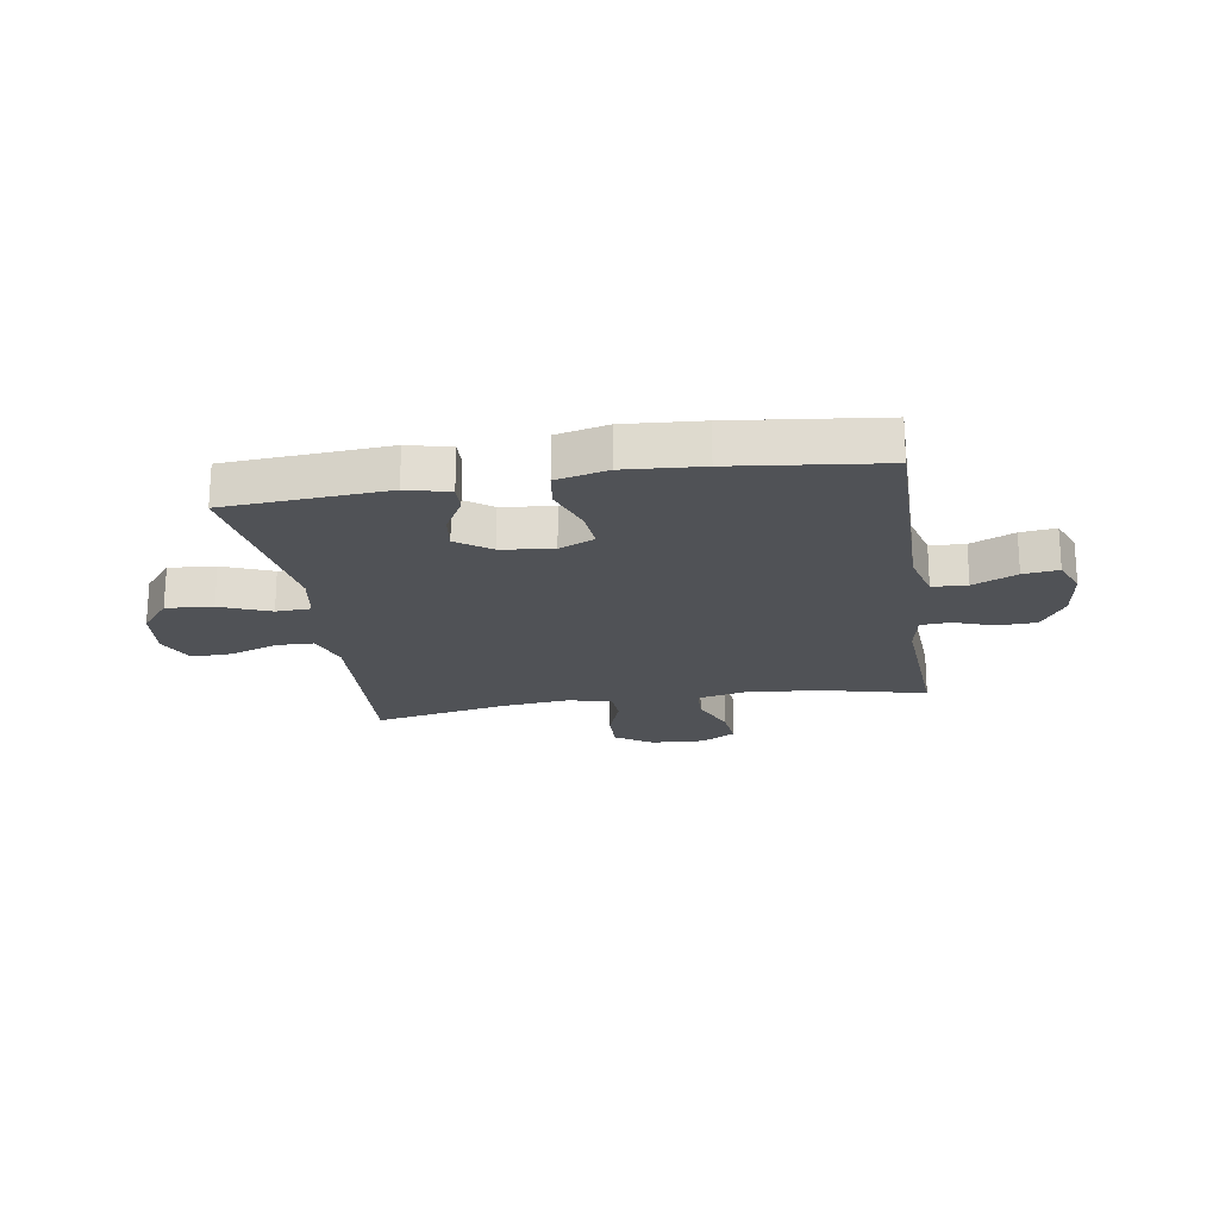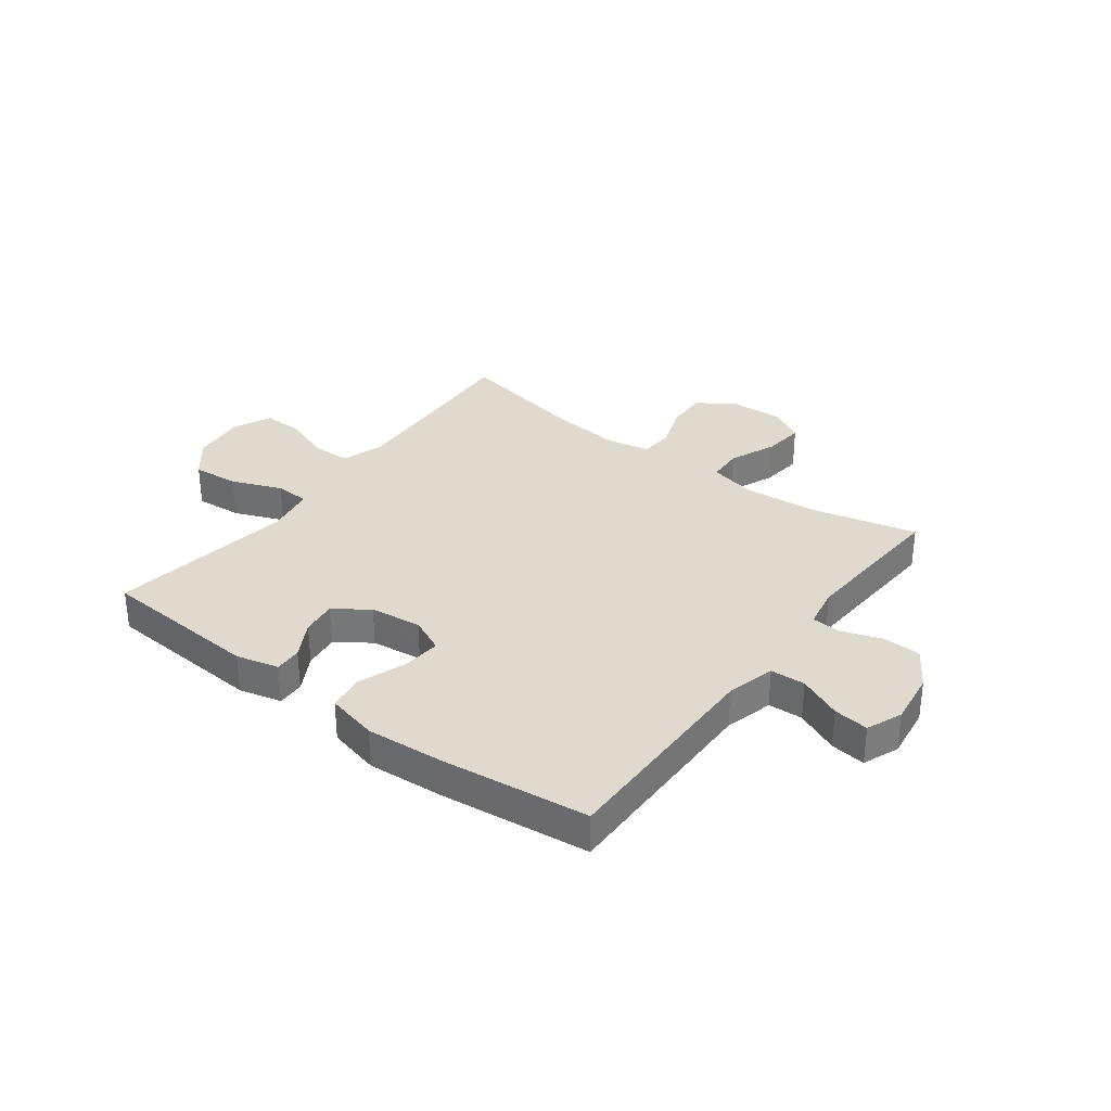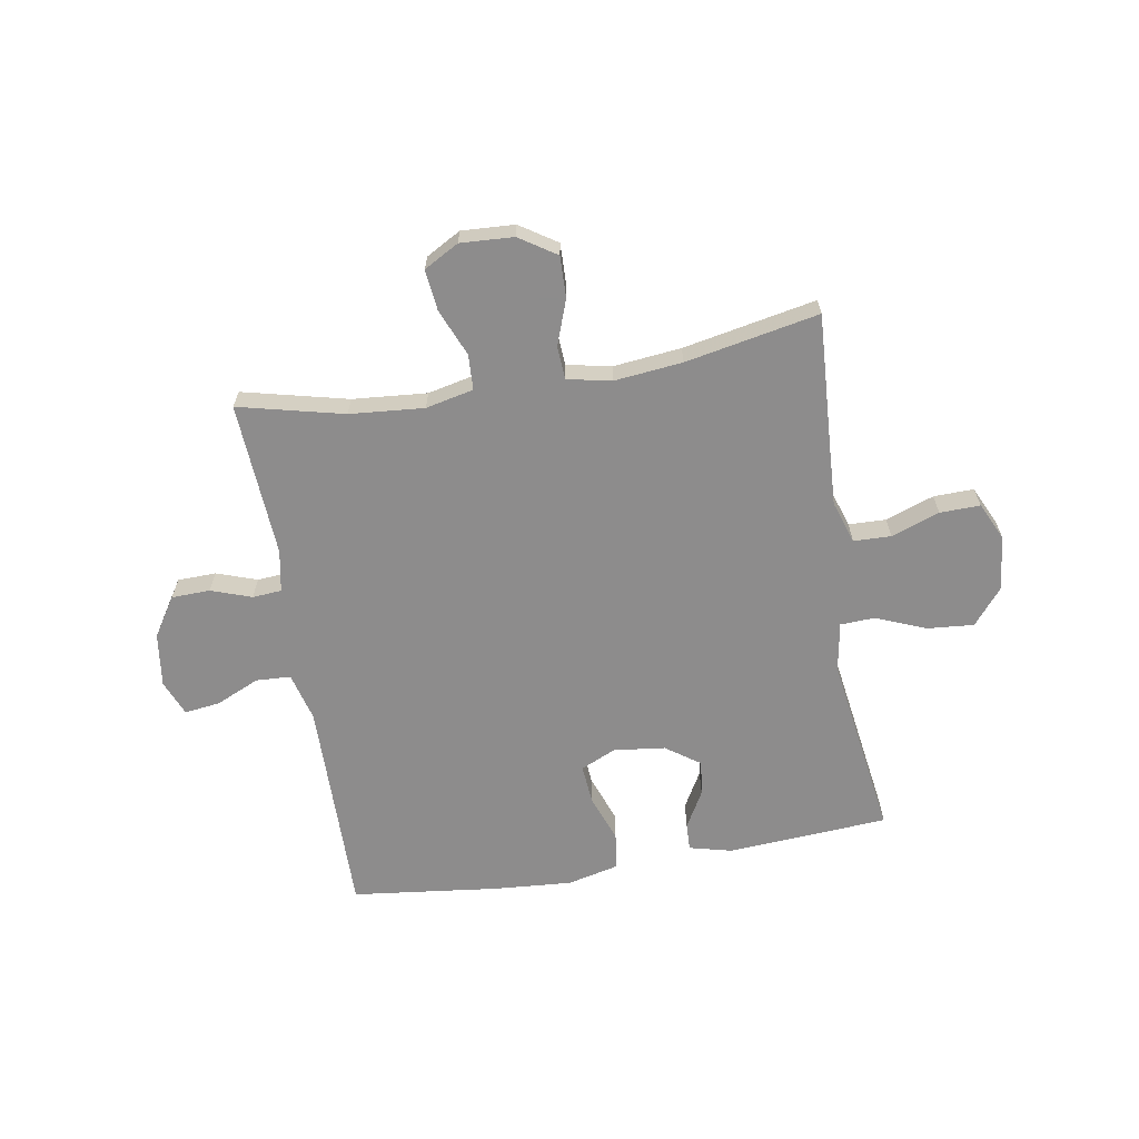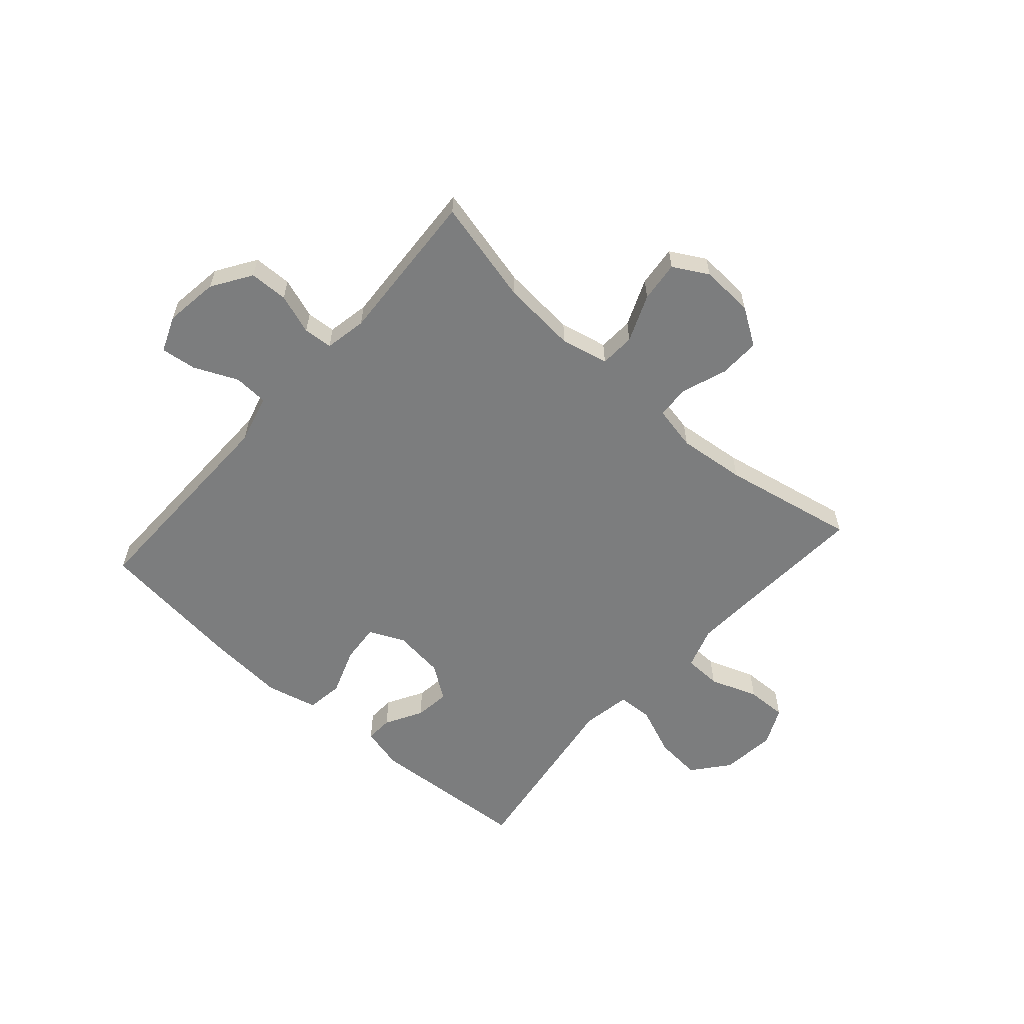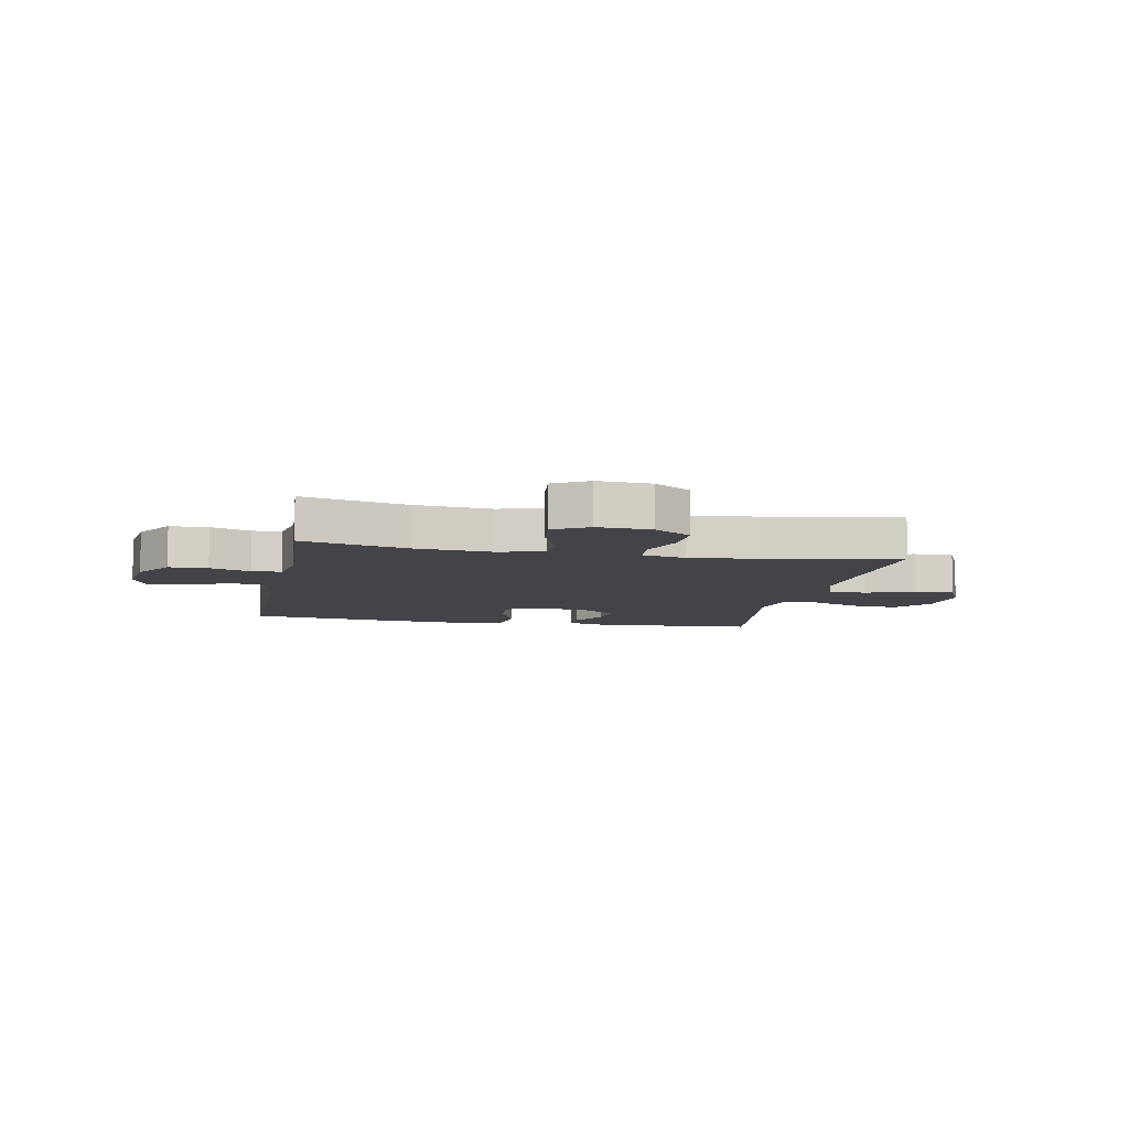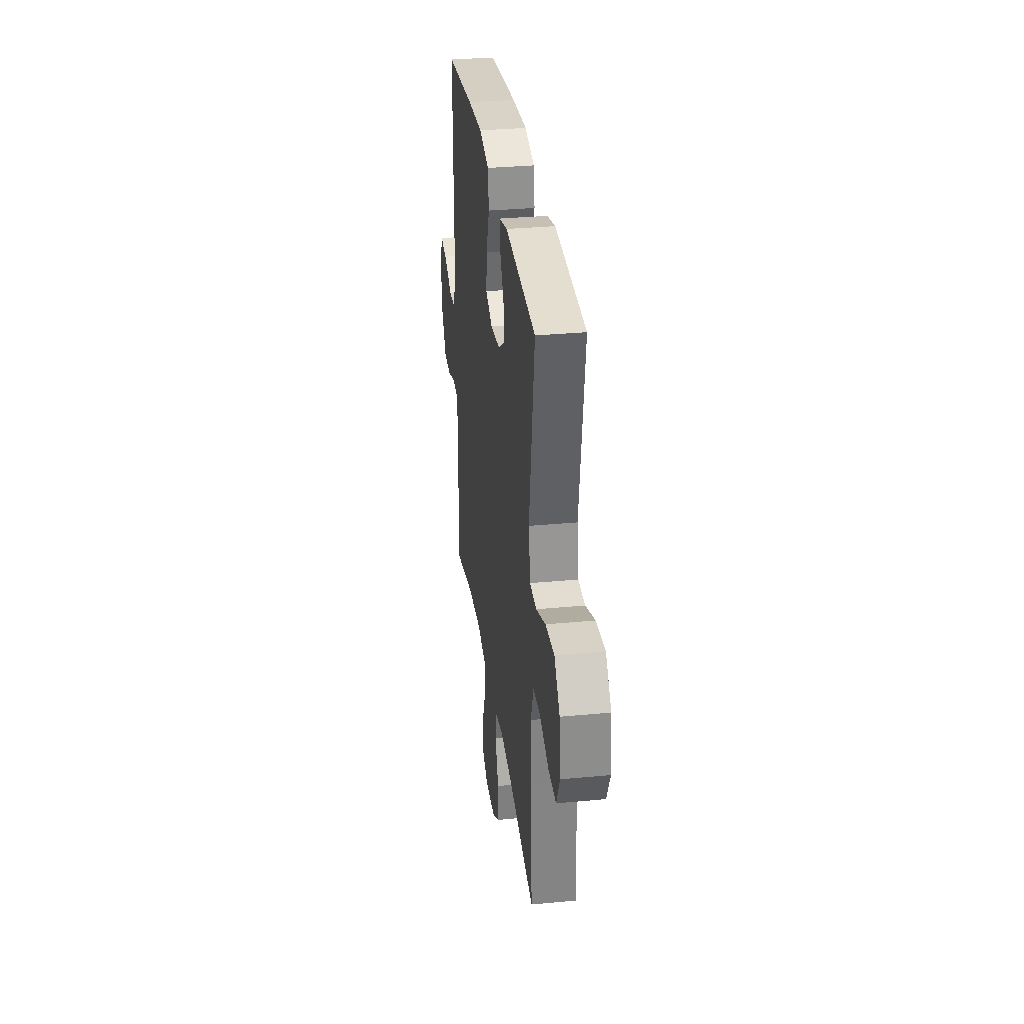
<metadata>
{"format":"obj","ext":"obj","renderer":"f3d","projection":"perspective","resolution":1024,"background":"white","views":[{"elev":-20.8,"azim":9.0,"up":"+Y"},{"elev":32.7,"azim":36.9,"up":"+Y"},{"elev":-64.3,"azim":-170.5,"up":"+Y"},{"elev":-59.0,"azim":138.4,"up":"+Y"},{"elev":-8.2,"azim":168.9,"up":"+Y"},{"elev":32.3,"azim":-97.6,"up":"+Z"}]}
</metadata>
<code>
v -0.5 0.07 0.5
v -0.212 0.07 0.52
v -0.136 0.07 0.501
v -0.138 0.07 0.452
v -0.175 0.07 0.386
v -0.183 0.07 0.323
v -0.122 0.07 0.28
v -0.03 0.07 0.269
v 0.033 0.07 0.298
v 0.027 0.07 0.368
v -0.004 0.07 0.453
v 0.005 0.07 0.519
v 0.097 0.07 0.541
v 0.235 0.07 0.531
v 0.5 0.07 0.5
v 0.496 0.07 0.11
v 0.519 0.07 0.023
v 0.581 0.07 0.02
v 0.659 0.07 0.055
v 0.722 0.07 0.063
v 0.748 0.07 -0.001
v 0.735 0.07 -0.097
v 0.69 0.07 -0.167
v 0.621 0.07 -0.169
v 0.549 0.07 -0.144
v 0.497 0.07 -0.148
v 0.483 0.07 -0.223
v 0.5 0.07 -0.5
v 0.312 0.07 -0.455
v 0.179 0.07 -0.444
v 0.094 0.07 -0.463
v 0.091 0.07 -0.526
v 0.126 0.07 -0.61
v 0.134 0.07 -0.683
v 0.072 0.07 -0.718
v -0.023 0.07 -0.713
v -0.089 0.07 -0.67
v -0.087 0.07 -0.596
v -0.058 0.07 -0.515
v -0.062 0.07 -0.456
v -0.141 0.07 -0.44
v -0.262 0.07 -0.453
v -0.5 0.07 -0.5
v -0.487 0.07 -0.272
v -0.481 0.07 -0.154
v -0.506 0.07 -0.078
v -0.573 0.07 -0.076
v -0.659 0.07 -0.107
v -0.731 0.07 -0.109
v -0.763 0.07 -0.041
v -0.752 0.07 0.057
v -0.7 0.07 0.121
v -0.617 0.07 0.114
v -0.528 0.07 0.078
v -0.466 0.07 0.081
v -0.451 0.07 0.169
v -0.5 0 0.5
v -0.212 0 0.52
v -0.136 0 0.501
v -0.138 0 0.452
v -0.175 0 0.386
v -0.183 0 0.323
v -0.122 0 0.28
v -0.03 0 0.269
v 0.033 0 0.298
v 0.027 0 0.368
v -0.004 0 0.453
v 0.005 0 0.519
v 0.097 0 0.541
v 0.235 0 0.531
v 0.5 0 0.5
v 0.496 0 0.11
v 0.519 0 0.023
v 0.581 0 0.02
v 0.659 0 0.055
v 0.722 0 0.063
v 0.748 0 -0.001
v 0.735 0 -0.097
v 0.69 0 -0.167
v 0.621 0 -0.169
v 0.549 0 -0.144
v 0.497 0 -0.148
v 0.483 0 -0.223
v 0.5 0 -0.5
v 0.312 0 -0.455
v 0.179 0 -0.444
v 0.094 0 -0.463
v 0.091 0 -0.526
v 0.126 0 -0.61
v 0.134 0 -0.683
v 0.072 0 -0.718
v -0.023 0 -0.713
v -0.089 0 -0.67
v -0.087 0 -0.596
v -0.058 0 -0.515
v -0.062 0 -0.456
v -0.141 0 -0.44
v -0.262 0 -0.453
v -0.5 0 -0.5
v -0.487 0 -0.272
v -0.481 0 -0.154
v -0.506 0 -0.078
v -0.573 0 -0.076
v -0.659 0 -0.107
v -0.731 0 -0.109
v -0.763 0 -0.041
v -0.752 0 0.057
v -0.7 0 0.121
v -0.617 0 0.114
v -0.528 0 0.078
v -0.466 0 0.081
v -0.451 0 0.169
f 52 53 54
f 51 52 54
f 50 51 54
f 49 50 54
f 48 49 54
f 47 48 54
f 46 47 54 55
f 45 46 55
f 44 45 55 56
f 42 43 44 56
f 37 38 39
f 36 37 39
f 35 36 39
f 34 35 39
f 33 34 39
f 32 33 39
f 31 32 39 40
f 30 31 40 41
f 27 28 29
f 26 27 29 30
f 23 24 25
f 22 23 25
f 21 22 25
f 20 21 25
f 19 20 25
f 18 19 25
f 17 18 25 26
f 26 30 41
f 17 26 41
f 16 17 41
f 14 15 16
f 13 14 16
f 12 13 16
f 11 12 16
f 10 11 16
f 3 4 5
f 2 3 5
f 1 2 5
f 56 1 5
f 56 5 6
f 42 56 6 7
f 41 42 7 8
f 16 41 8 9
f 9 10 16
f 110 109 108
f 110 108 107
f 110 107 106
f 110 106 105
f 110 105 104
f 110 104 103
f 111 110 103 102
f 111 102 101
f 112 111 101 100
f 112 100 99 98
f 95 94 93
f 95 93 92
f 95 92 91
f 95 91 90
f 95 90 89
f 95 89 88
f 96 95 88 87
f 97 96 87 86
f 85 84 83
f 86 85 83 82
f 81 80 79
f 81 79 78
f 81 78 77
f 81 77 76
f 81 76 75
f 81 75 74
f 82 81 74 73
f 97 86 82
f 97 82 73
f 97 73 72
f 72 71 70
f 72 70 69
f 72 69 68
f 72 68 67
f 72 67 66
f 61 60 59
f 61 59 58
f 61 58 57
f 61 57 112
f 62 61 112
f 63 62 112 98
f 64 63 98 97
f 65 64 97 72
f 72 66 65
f 1 57 58 2
f 2 58 59 3
f 3 59 60 4
f 4 60 61 5
f 5 61 62 6
f 6 62 63 7
f 7 63 64 8
f 8 64 65 9
f 9 65 66 10
f 10 66 67 11
f 11 67 68 12
f 12 68 69 13
f 13 69 70 14
f 14 70 71 15
f 15 71 72 16
f 16 72 73 17
f 17 73 74 18
f 18 74 75 19
f 19 75 76 20
f 20 76 77 21
f 21 77 78 22
f 22 78 79 23
f 23 79 80 24
f 24 80 81 25
f 25 81 82 26
f 26 82 83 27
f 27 83 84 28
f 28 84 85 29
f 29 85 86 30
f 30 86 87 31
f 31 87 88 32
f 32 88 89 33
f 33 89 90 34
f 34 90 91 35
f 35 91 92 36
f 36 92 93 37
f 37 93 94 38
f 38 94 95 39
f 39 95 96 40
f 40 96 97 41
f 41 97 98 42
f 42 98 99 43
f 43 99 100 44
f 44 100 101 45
f 45 101 102 46
f 46 102 103 47
f 47 103 104 48
f 48 104 105 49
f 49 105 106 50
f 50 106 107 51
f 51 107 108 52
f 52 108 109 53
f 53 109 110 54
f 54 110 111 55
f 55 111 112 56
f 56 112 57 1

</code>
